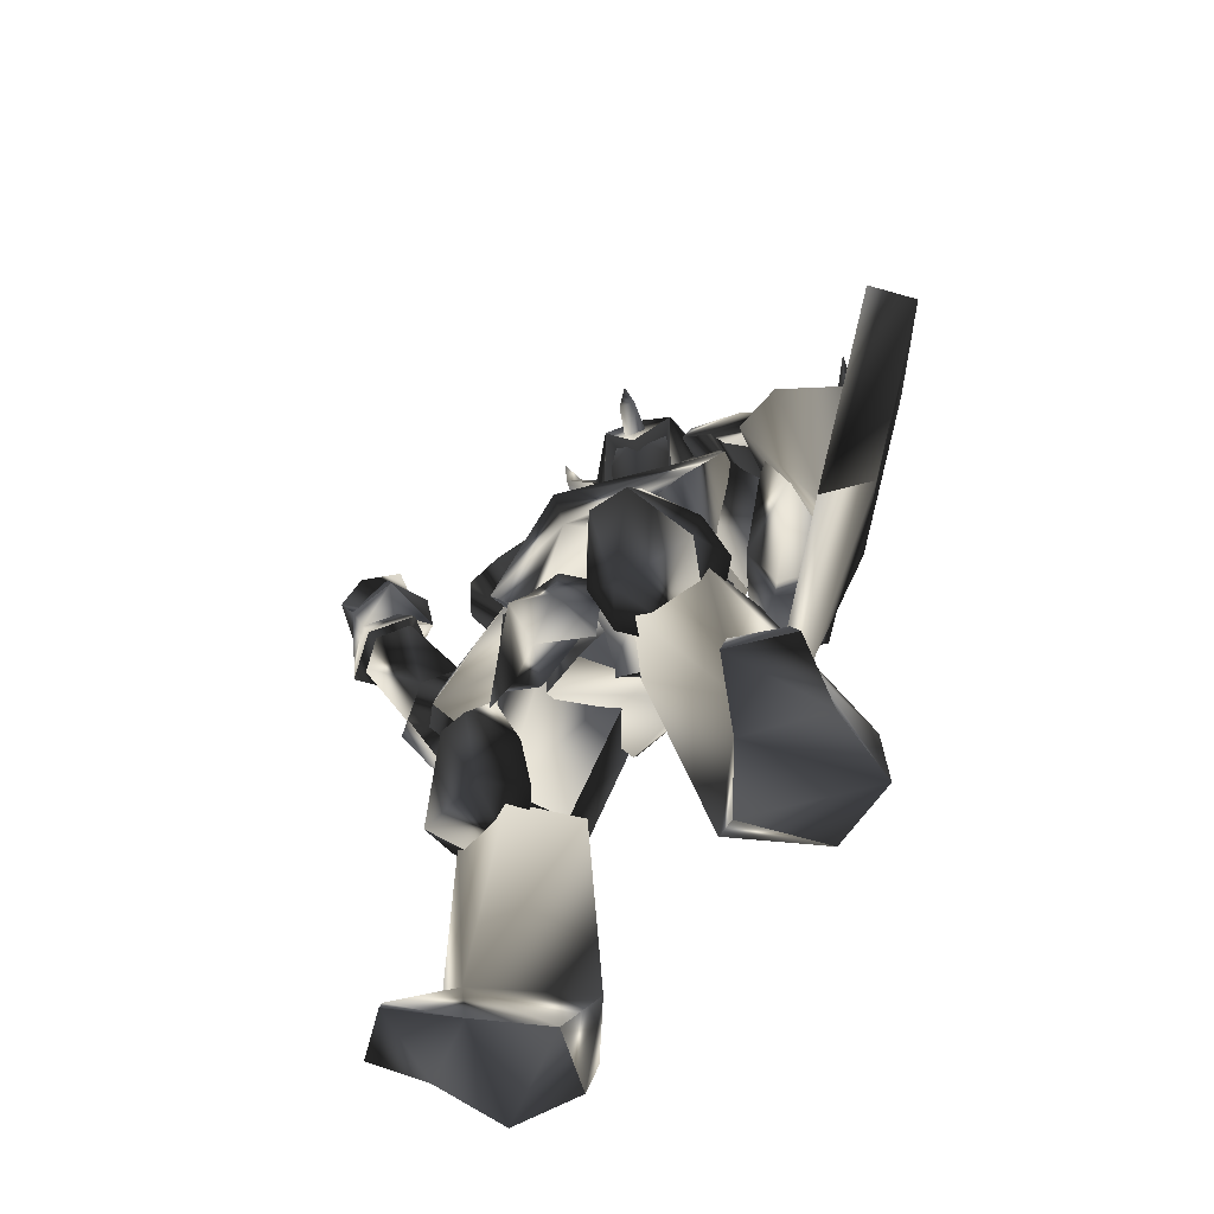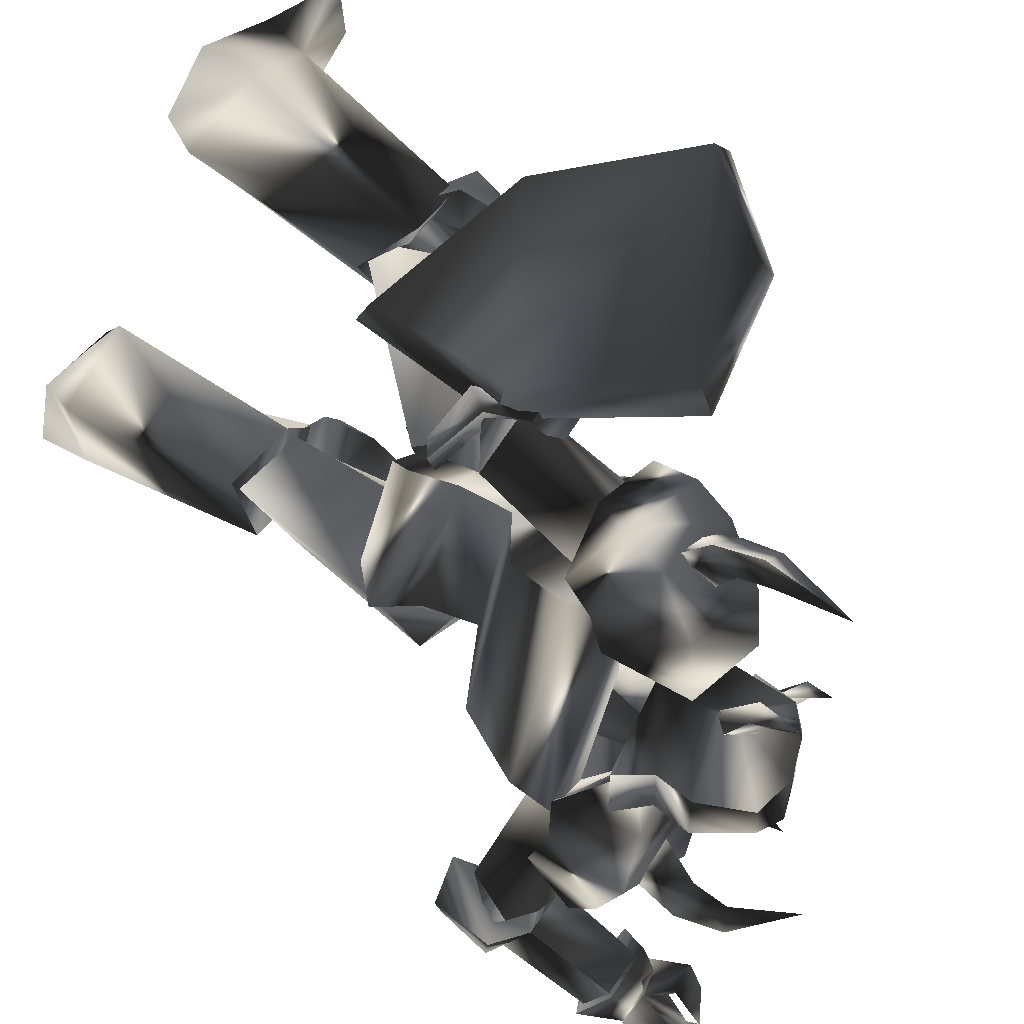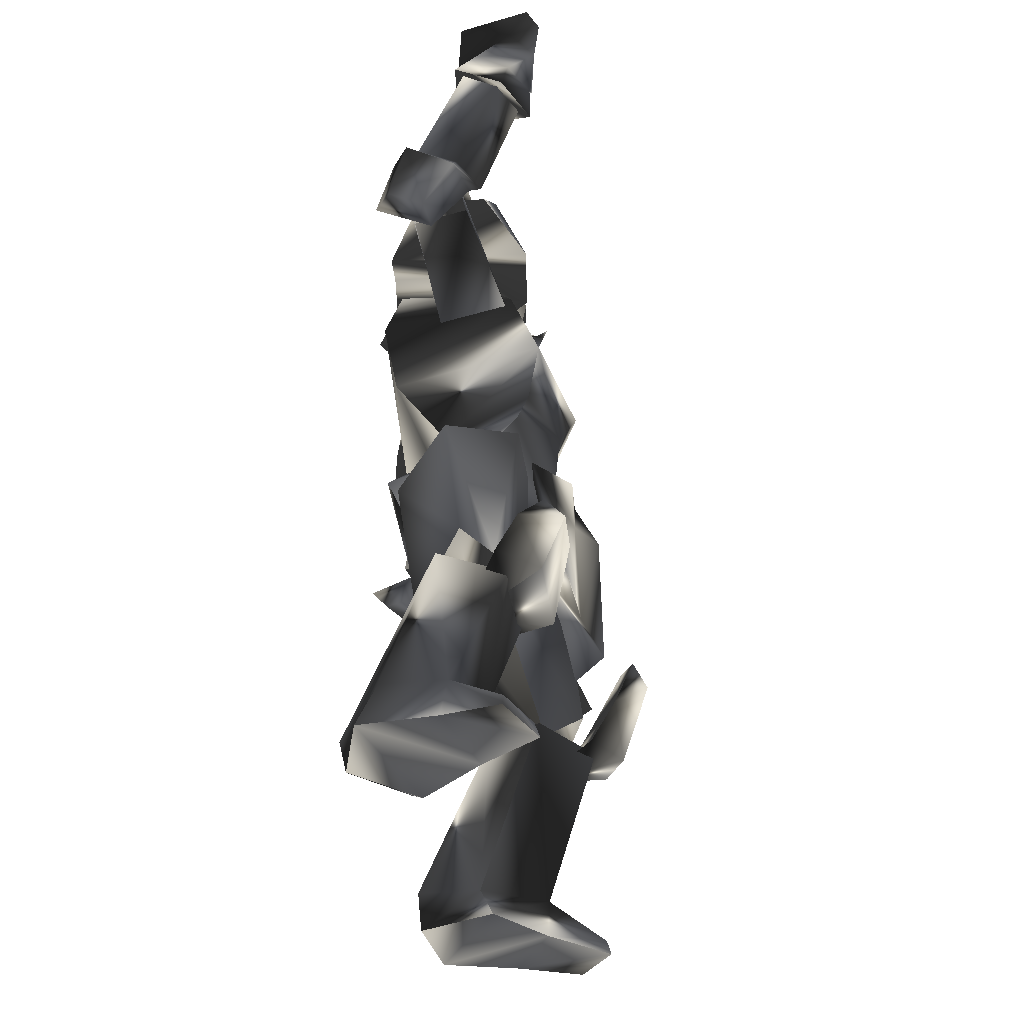
<metadata>
{"format":"obj","ext":"obj","renderer":"f3d","projection":"perspective","resolution":1024,"background":"white","views":[{"elev":-60.4,"azim":105.0,"up":"+Z"},{"elev":62.7,"azim":-43.1,"up":"+Y"},{"elev":-38.5,"azim":-25.8,"up":"+Z"}]}
</metadata>
<code>
o Models/knight/frames/knight_flip_2
v 2.805 -0.3416 23.89
v 4.189 1.504 21.74
v 2.68 -0.8451 20.67
v 2.931 4.022 23.68
v 2.931 3.854 20.24
v -2.476 4.022 21.74
v -1.848 3.686 24.11
v -2.728 0.1619 21.96
v -1.973 1.001 24.33
v 1.045 1.169 17.23
v 1.296 -0.5094 18.09
v 2.68 0.6653 17.01
v -4.237 0.4975 15.07
v -1.093 -2.02 14.86
v 3.308 1.337 17.66
v 2.805 2.008 16.8
v 1.674 3.183 17.87
v -2.351 4.357 14.43
v 1.296 3.015 13.78
v -1.848 3.183 19.38
v -2.099 0.6653 19.59
v 1.548 -0.005951 14.86
v 6.075 2.511 4.318
v 4.314 -3.866 1.736
v 5.572 -2.691 9.266
v -0.2128 4.861 2.166
v 4.692 2.344 0.8756
v -1.848 5.532 -0.2
v -6.878 -1.516 1.736
v -4.74 -1.181 3.887
v 0.2902 -6.551 6.254
v -1.47 -6.048 3.672
v -1.848 -2.691 18.52
v -5.62 -0.6772 17.44
v 0.7932 -0.3416 10.99
v -1.345 3.351 -2.136
v 3.56 -2.188 -3.212
v 2.805 -0.1738 15.93
v 1.799 5.197 17.01
v -2.099 6.204 16.37
v 4.817 6.371 16.15
v 3.686 -0.6772 15.5
v -0.7158 -5.712 18.3
v -7.255 -3.698 16.8
v -0.08707 8.553 14.64
v 6.327 7.546 12.28
v -1.093 -8.565 15.07
v 6.704 -3.027 11.2
v -8.01 -2.523 14.43
v -1.848 7.714 12.28
v 7.207 5.029 8.62
v 0.919 -8.733 11.2
v -6.878 -2.355 9.696
v -1.973 6.371 7.975
v 1.171 -6.551 8.405
v -2.979 -2.188 6.469
v 1.045 4.022 4.963
v 7.081 2.511 6.254
v -5.369 -1.349 -0.6303
v 1.296 -4.705 -2.566
v -9.267 -20.14 24.11
v -10.52 -19.47 22.82
v -9.016 -16.45 24.11
v -8.261 -17.96 24.97
v -5.746 -17.8 24.33
v -5.62 -16.45 23.25
v -4.866 -19.31 21.1
v -5.243 -19.98 22.82
v -8.01 -21.32 20.88
v -7.507 -21.32 22.6
v -5.495 -21.99 27.12
v -7.758 -15.95 25.4
v -5.369 -20.98 25.4
v -7.632 -17.29 27.98
v -7.507 -21.66 25.62
v -6.501 -22.16 27.98
v -9.519 -18.13 28.84
v -9.393 -17.46 25.4
v -6.249 -15.95 26.26
v -3.986 -17.8 25.62
v -4.363 -18.3 26.91
v -4.74 -19.31 26.48
v -5.998 -18.47 28.41
v -5.62 -17.96 29.92
v -4.866 -20.48 28.84
v 11.99 9.392 3.242
v 7.458 10.23 3.027
v 6.955 12.25 4.318
v 4.44 12.58 1.951
v 7.836 14.93 6.039
v 12.74 11.74 5.393
v 10.1 12.08 6.684
v 13.62 16.61 1.306
v 8.967 13.42 -3.427
v 9.596 7.714 -21.28
v 14 8.05 -23
v 9.219 7.21 -24.08
v 14.12 7.714 -24.08
v 3.308 5.029 -23.22
v 4.692 6.036 -24.08
v 1.674 10.57 -23.86
v 1.171 10.06 -21.5
v 5.446 13.76 -20.64
v 4.817 13.92 -24.08
v 14 11.57 -23.86
v 13.87 11.07 -23
v 9.596 11.74 -21.28
v 9.47 12.25 -24.08
v 10.6 2.679 -12.46
v 6.075 2.008 -11.6
v 7.71 8.889 -9.666
v 11.73 6.875 -11.17
v 4.44 6.371 -11.39
v -3.608 -9.908 -24.08
v -2.225 -13.94 -23.22
v -3.734 -10.24 -21.28
v -1.848 -13.94 -24.08
v -10.15 -5.376 -23.86
v -5.243 -5.376 -24.29
v -4.992 -3.027 -22.79
v -10.4 -4.705 -21.5
v -10.4 -10.41 -20.85
v -11.53 -9.908 -23.65
v -7.004 -12.59 -20.85
v -4.866 -15.45 -23
v -5.117 -15.78 -23.86
v -7.632 -12.93 -23.65
v -6.501 -9.068 -9.236
v -2.225 -3.195 -10.74
v 0.416 -7.055 -11.39
v -2.225 -10.58 -10.31
v -6.501 -4.873 -10.96
v 5.572 -5.208 -7.945
v 2.931 -7.222 -4.072
v 4.189 -7.055 -7.73
v 4.566 -6.551 -1.706
v 6.955 -5.376 -1.491
v 5.572 -4.705 1.521
v 1.674 -6.048 3.242
v 5.069 -0.1738 1.736
v 6.83 -2.523 0.8756
v 7.458 -2.523 -2.566
v 4.44 -6.551 1.951
v 8.213 -3.362 -9.02
v 2.805 -4.537 -4.288
v 6.704 -0.1738 -4.718
v 7.836 -0.005951 -9.02
v 12.49 2.176 -12.68
v 9.722 1.504 -12.25
v 10.98 0.3297 -9.451
v 14.12 1.337 -6.869
v 14.63 3.518 -6.224
v 13.62 6.707 -11.39
v 12.74 0.8332 -5.578
v 11.36 8.217 -10.31
v 7.836 6.204 -13.54
v 13.49 4.022 -4.503
v 12.61 7.043 -7.515
v 5.698 6.875 -12.25
v -0.4643 4.693 -1.491
v 6.83 2.679 -12.03
v 0.7932 -1.013 -1.706
v 9.219 5.532 -12.89
v 9.848 2.847 -9.666
v 3.308 6.204 2.166
v 8.213 7.714 -7.515
v 0.03869 1.337 3.242
v 10.48 6.539 -8.805
v 6.83 2.847 3.027
v 5.446 -1.516 1.521
v 3.183 3.518 17.66
v 2.554 4.022 16.58
v 0.416 1.504 19.16
v -0.08707 4.861 20.02
v -0.3386 5.532 17.66
v -3.86 3.686 21.1
v -3.986 -0.005951 21.31
v -5.872 -0.5094 19.81
v -5.746 4.19 19.59
v -0.7158 -2.355 18.3
v 2.931 -0.8451 18.09
v 1.799 -1.684 17.23
v -0.4643 1.672 21.53
v 2.805 -0.3416 25.19
v 0.6675 -0.5094 26.48
v 0.7932 4.525 26.26
v 4.063 -0.5094 23.68
v 4.189 1.672 24.11
v 0.5417 -2.188 22.6
v -3.734 -0.005951 23.68
v -1.47 0.8332 26.26
v -3.608 3.854 23.46
v 0.7932 5.7 22.17
v -1.345 3.183 26.05
v 2.931 4.022 24.97
v 4.314 3.854 23.25
v 4.817 1.504 20.02
v 0.03869 -1.684 20.45
v 0.03869 -1.013 20.88
v -0.7158 -0.5094 21.96
v 0.03869 -3.866 23.89
v 0.6675 -0.3416 23.03
v 1.296 -0.6772 21.53
v 0.919 -3.027 24.33
v 1.422 -3.866 23.68
v 1.296 -4.034 26.26
v 0.1644 4.19 20.45
v 1.422 3.854 21.31
v 1.674 7.378 22.82
v 0.7932 3.854 22.82
v -0.5901 4.022 21.74
v 1.171 6.539 23.89
v 0.416 7.378 23.25
v 1.799 7.882 25.62
v 3.937 1.504 21.1
v 3.937 0.8332 21.74
v 6.201 1.001 22.39
v 4.063 1.672 22.6
v 3.937 2.344 21.74
v 5.949 1.504 23.03
v 6.327 2.008 22.39
v 6.83 1.504 23.89
v -8.261 -17.12 14.43
v -10.15 -15.45 11.85
v -9.896 -18.13 15.29
v -11.15 -16.28 12.71
v -13.04 -14.94 14
v -12.54 -16.45 17.23
v -13.29 -13.43 13.78
v -12.54 -14.44 17.44
v -10.4 -13.77 18.73
v -6.878 -15.95 16.37
v -7.507 -13.6 18.09
v -9.393 -17.63 16.15
v -11.53 -16.12 17.66
v -7.758 -20.82 21.96
v -9.645 -19.64 23.25
v -5.998 -17.29 23.68
v -8.639 -17.46 24.33
v -5.495 -19.47 22.17
v -7.632 -15.28 14.64
v -4.489 -4.537 14.21
v -10.4 -13.26 14
v -1.093 -7.894 14.64
v -11.15 -16.79 15.93
v -8.387 -14.94 18.09
v -5.369 -4.369 18.3
v -11.15 -12.93 17.44
v -0.8416 -4.202 16.15
v -2.099 -6.719 19.16
v 11.36 13.08 -5.793
v 17.14 20.64 2.812
v 10.73 16.27 -4.503
v 18.78 18.12 2.597
v 1.799 10.4 -7.084
v 1.422 8.217 -7.945
v 1.674 11.07 3.027
v 2.177 14.43 3.242
v 7.71 18.62 11.2
v 7.961 15.77 12.28
v 14.25 19.8 9.051
v 15 18.12 9.481
v 2.554 9.057 0.2302
v -1.345 7.21 1.521
v 2.428 7.546 1.521
v -0.8416 8.553 0.6605
v 1.548 12.58 1.306
v -1.596 10.9 1.306
v 0.7932 12.92 3.027
v -2.602 11.24 2.382
v 3.434 9.728 6.039
v 3.811 7.882 3.672
v 2.428 12.41 4.963
v 3.057 9.392 1.091
v 2.302 12.08 1.951
v 9.596 11.74 0.6605
v 8.842 14.09 1.521
v 9.848 12.08 4.963
v 8.967 14.26 4.103
v 10.22 10.4 3.027
v -0.7158 9.896 4.318
v -0.08707 7.882 14.43
v 1.674 7.378 3.457
v 2.554 4.19 12.71
v 4.189 9.728 3.672
v 2.051 10.4 1.521
v 2.931 10.73 14.64
v 1.925 12.25 4.318
v 2.931 6.036 16.37
v 5.698 7.714 13.78
v 4.063 15.94 19.81
v 3.308 14.59 17.01
v 5.195 15.43 20.02
v 5.069 13.59 17.44
v 3.811 14.59 20.88
v 3.56 13.08 18.73
v 4.943 15.6 24.97
v 4.943 10.4 14.64
v 2.051 11.24 14.64
v 3.308 9.728 17.23
v 1.171 13.59 13.14
v -1.722 10.06 11.85
v 1.422 13.25 10.99
v 7.207 7.714 11.63
v 5.572 12.08 10.77
v 6.452 12.08 13.14
v -0.5901 6.707 20.24
v 4.692 5.364 20.02
v 6.578 5.029 15.07
v 0.416 10.06 18.95
v -2.351 7.378 15.29
v 5.572 8.721 18.73
v -1.973 9.224 14
v 6.955 6.875 13.78
v 6.327 11.57 15.72
v 1.045 13.08 15.93
v -3.482 -6.048 27.55
v -5.62 -6.887 24.97
v -4.614 -5.712 27.77
v -3.608 -7.39 24.76
v -3.986 -5.208 24.76
v -3.86 -4.369 27.12
v -1.848 -2.188 30.56
v -3.105 -5.041 21.1
v -5.872 -6.719 20.67
v -3.231 -8.229 20.67
v -8.764 -9.908 20.02
v -9.267 -6.383 17.23
v -8.135 -8.229 21.53
v -4.866 -12.09 20.02
v -1.093 -10.91 17.44
v -3.357 -10.75 21.53
v 0.919 -7.055 17.01
v 1.296 -2.355 19.38
v -3.482 0.1619 19.38
v -7.129 -2.523 16.8
v -4.992 -2.355 21.53
v -0.2128 -5.041 21.74
v -8.135 -4.369 17.66
v -0.08707 -8.901 17.87
v -2.225 -8.565 22.6
v -7.004 -6.048 22.39
v 1.925 -5.88 -7.945
v 0.6675 -5.544 -10.96
v 2.051 -8.229 -11.39
v 2.931 -8.901 -5.363
v 1.674 -10.75 -4.718
v -0.7158 -12.09 -10.53
v 2.428 -7.39 -4.072
v -3.986 -7.222 -12.68
v -3.482 -11.25 -9.451
v 0.416 -10.24 -3.427
v -2.099 -11.59 -6.439
v -1.973 -4.202 -10.74
v -6.249 -1.852 1.091
v -6.249 -5.544 -10.96
v -0.8416 0.1619 0.8756
v -0.2128 -7.39 -9.236
v -3.231 -7.558 -12.46
v -4.992 -9.236 -6.869
v -4.992 -6.551 3.672
v -2.225 -1.684 5.393
v -2.979 -10.08 -8.805
v -0.2128 -7.894 3.672
v 2.554 -4.034 2.597
f 1 2 3
f 4 5 2
f 4 6 5
f 7 8 6
f 1 3 8
f 9 7 4
f 10 11 12
f 13 11 14
f 3 15 11
f 16 12 15
f 5 17 15
f 17 18 19
f 18 20 13
f 12 11 15
f 16 15 17
f 15 3 2
f 15 2 5
f 4 2 1
f 4 1 9
f 8 9 1
f 21 8 3
f 14 22 19
f 17 22 10
f 6 4 7
f 20 5 6
f 8 7 9
f 21 6 8
f 10 12 16
f 11 21 3
f 21 20 6
f 20 17 5
f 22 11 10
f 16 17 10
f 11 22 14
f 22 17 19
f 11 13 21
f 18 17 20
f 21 13 20
f 13 14 19
f 19 18 13
f 23 24 25
f 26 27 23
f 28 27 26
f 29 26 30
f 28 26 29
f 30 31 32
f 29 30 32
f 31 24 32
f 33 34 35
f 36 37 27
f 28 36 27
f 33 35 38
f 38 35 39
f 39 35 40
f 40 35 34
f 38 39 41
f 42 38 41
f 38 43 33
f 42 43 38
f 34 33 43
f 44 34 43
f 44 40 34
f 45 40 44
f 40 41 39
f 45 41 40
f 46 42 41
f 47 42 48
f 44 43 47
f 49 44 47
f 50 45 44
f 49 50 44
f 45 46 41
f 50 46 45
f 48 46 51
f 48 52 47
f 53 47 52
f 49 47 53
f 54 50 49
f 53 54 49
f 54 51 46
f 50 54 46
f 51 25 48
f 52 25 55
f 56 52 55
f 53 52 56
f 57 54 53
f 56 57 53
f 57 58 51
f 54 57 51
f 23 25 58
f 55 25 31
f 56 55 31
f 30 56 31
f 26 57 56
f 30 26 56
f 57 23 58
f 26 23 57
f 24 27 37
f 59 32 60
f 29 32 59
f 24 37 60
f 59 28 29
f 36 28 59
f 24 31 25
f 24 23 27
f 25 52 48
f 25 51 58
f 42 47 43
f 42 46 48
f 60 36 59
f 37 36 60
f 32 24 60
f 61 62 63
f 64 61 63
f 65 64 63
f 66 65 63
f 65 66 67
f 68 65 67
f 68 69 70
f 67 69 68
f 70 69 62
f 61 70 62
f 62 66 63
f 67 66 62
f 69 67 62
f 71 72 73
f 74 72 71
f 71 73 75
f 76 71 75
f 77 75 78
f 76 75 77
f 74 77 78
f 72 74 78
f 79 72 80
f 81 79 80
f 81 73 82
f 80 73 81
f 79 83 82
f 68 70 73
f 80 68 73
f 72 65 68
f 80 72 68
f 84 74 85
f 72 78 64
f 65 72 64
f 75 61 64
f 78 75 64
f 73 70 61
f 75 73 61
f 79 73 72
f 82 73 79
f 84 77 74
f 84 76 77
f 76 84 85
f 83 81 82
f 83 79 81
f 71 85 74
f 85 71 76
f 86 87 88
f 87 89 90
f 89 87 86
f 91 92 93
f 90 89 94
f 93 90 94
f 92 88 90
f 94 86 91
f 91 93 94
f 88 92 91
f 88 91 86
f 90 88 87
f 86 94 89
f 90 93 92
f 95 96 97
f 97 96 98
f 99 100 101
f 99 101 102
f 103 102 101
f 103 101 104
f 105 106 107
f 105 107 108
f 96 106 98
f 98 106 105
f 109 110 111
f 109 111 112
f 97 98 108
f 108 98 105
f 96 95 107
f 96 107 106
f 107 112 111
f 107 111 103
f 111 113 102
f 111 102 103
f 110 99 113
f 113 99 102
f 110 109 95
f 110 95 99
f 108 107 104
f 104 107 103
f 104 101 100
f 110 113 111
f 104 97 108
f 99 95 100
f 100 95 97
f 109 112 95
f 95 112 107
f 104 100 97
f 114 115 116
f 117 115 114
f 118 119 120
f 121 118 120
f 118 121 122
f 123 118 122
f 124 125 126
f 127 124 126
f 117 125 115
f 126 125 117
f 128 129 130
f 131 128 130
f 127 117 114
f 126 117 127
f 124 116 115
f 125 124 115
f 128 131 124
f 122 128 124
f 121 132 128
f 122 121 128
f 132 120 129
f 121 120 132
f 116 130 129
f 120 116 129
f 123 124 127
f 122 124 123
f 119 118 123
f 128 132 129
f 127 114 123
f 119 116 120
f 114 116 119
f 116 131 130
f 124 131 116
f 114 119 123
f 133 134 135
f 136 137 133
f 134 136 135
f 138 139 140
f 138 141 142
f 140 142 141
f 136 143 138
f 135 136 133
f 144 137 142
f 140 134 145
f 146 140 145
f 138 137 136
f 142 137 138
f 133 144 145
f 134 140 139
f 138 140 141
f 139 138 143
f 139 136 134
f 142 146 147
f 142 140 146
f 136 139 143
f 144 133 137
f 142 147 144
f 144 147 146
f 145 134 133
f 146 145 144
f 148 149 150
f 148 150 151
f 148 151 152
f 148 152 153
f 151 150 154
f 153 155 156
f 156 148 153
f 154 150 157
f 157 150 158
f 152 151 154
f 152 154 157
f 156 155 149
f 152 158 153
f 158 152 157
f 153 158 155
f 149 148 156
f 150 149 155
f 150 155 158
f 159 160 161
f 161 160 162
f 163 161 164
f 165 160 166
f 166 160 159
f 167 160 165
f 165 166 168
f 165 168 169
f 162 170 164
f 162 164 161
f 165 169 170
f 162 167 170
f 160 167 162
f 168 163 164
f 159 163 166
f 161 163 159
f 169 168 164
f 169 164 170
f 170 167 165
f 163 168 166
f 171 172 173
f 171 174 175
f 175 174 176
f 177 178 179
f 180 178 177
f 181 182 180
f 181 183 173
f 184 185 186
f 173 172 175
f 187 184 188
f 184 187 189
f 189 190 191
f 191 190 192
f 193 186 194
f 195 186 193
f 196 197 188
f 196 183 197
f 187 183 181
f 181 198 187
f 198 177 190
f 176 192 190
f 174 193 192
f 193 174 196
f 185 191 194
f 180 198 181
f 188 197 187
f 188 195 196
f 188 186 195
f 184 186 188
f 194 186 185
f 192 194 191
f 190 177 176
f 179 176 177
f 176 179 175
f 175 172 171
f 177 198 180
f 190 189 198
f 191 185 189
f 193 196 195
f 194 192 193
f 192 176 174
f 183 187 197
f 183 196 171
f 189 187 198
f 171 196 174
f 189 185 184
f 180 182 173
f 173 175 179
f 178 180 173
f 179 178 173
f 173 182 181
f 173 183 171
f 199 200 201
f 202 203 204
f 202 204 200
f 200 199 203
f 202 200 203
f 205 206 204
f 206 201 204
f 206 205 201
f 205 204 203
f 201 200 204
f 199 201 205
f 205 203 199
f 207 208 209
f 210 211 212
f 210 212 208
f 208 207 211
f 210 208 211
f 213 214 212
f 214 209 212
f 214 213 209
f 213 212 211
f 209 208 212
f 207 209 213
f 213 211 207
f 215 216 217
f 218 219 220
f 218 220 216
f 216 215 219
f 218 216 219
f 221 222 220
f 222 217 220
f 222 221 217
f 221 220 219
f 217 216 220
f 215 217 221
f 221 219 215
f 223 224 225
f 225 224 226
f 226 227 228
f 226 228 225
f 227 229 230
f 227 230 228
f 229 224 230
f 230 224 223
f 226 224 227
f 227 224 229
f 231 232 233
f 232 223 225
f 232 225 234
f 234 225 235
f 235 225 228
f 235 228 231
f 231 228 230
f 223 232 231
f 223 231 230
f 234 235 236
f 236 235 237
f 231 233 238
f 231 238 239
f 231 239 237
f 231 237 235
f 240 232 236
f 236 232 234
f 233 232 238
f 238 232 240
f 240 236 238
f 238 236 237
f 238 237 239
f 241 242 243
f 244 242 241
f 245 246 241
f 243 242 247
f 248 243 247
f 249 247 242
f 246 248 247
f 250 246 247
f 246 250 244
f 241 246 244
f 250 247 249
f 244 250 249
f 242 244 249
f 248 246 245
f 243 248 245
f 241 243 245
f 251 252 253
f 254 252 251
f 255 251 253
f 256 251 255
f 257 255 258
f 256 255 257
f 257 258 259
f 260 257 259
f 259 261 262
f 260 259 262
f 262 261 252
f 254 262 252
f 252 261 259
f 257 251 256
f 254 251 257
f 262 254 257
f 260 262 257
f 258 255 253
f 258 253 252
f 259 258 252
f 263 264 265
f 266 264 263
f 267 268 266
f 263 267 266
f 269 270 268
f 267 269 268
f 269 264 270
f 265 264 269
f 268 264 266
f 270 264 268
f 271 272 273
f 263 265 272
f 274 263 272
f 275 263 274
f 267 263 275
f 273 267 275
f 269 267 273
f 273 272 265
f 269 273 265
f 276 275 274
f 277 275 276
f 278 271 273
f 279 278 273
f 277 279 273
f 275 277 273
f 276 272 280
f 274 272 276
f 278 272 271
f 280 272 278
f 278 276 280
f 277 276 278
f 279 277 278
f 281 282 283
f 283 282 284
f 283 285 286
f 287 282 281
f 287 281 288
f 282 287 289
f 287 288 285
f 287 285 290
f 284 290 285
f 284 285 283
f 289 287 290
f 289 290 284
f 289 284 282
f 286 285 288
f 286 288 281
f 286 281 283
f 291 292 293
f 294 293 292
f 295 296 291
f 297 291 293
f 298 299 300
f 294 298 300
f 300 296 294
f 298 292 299
f 295 297 293
f 291 297 295
f 292 298 294
f 293 294 295
f 292 291 296
f 299 292 296
f 296 295 294
f 296 300 299
f 301 302 303
f 302 304 305
f 306 301 303
f 304 306 305
f 307 308 309
f 310 307 311
f 308 312 309
f 308 307 310
f 313 302 301
f 314 304 302
f 314 315 306
f 315 316 301
f 312 315 314
f 309 314 313
f 310 311 313
f 312 310 316
f 313 311 309
f 302 313 314
f 305 303 302
f 306 304 314
f 314 309 312
f 313 316 310
f 301 316 313
f 310 312 308
f 316 315 312
f 301 306 315
f 303 305 306
f 309 311 307
f 317 318 319
f 318 317 320
f 319 321 322
f 317 319 323
f 324 325 326
f 324 326 320
f 320 321 324
f 325 318 326
f 317 323 322
f 322 323 319
f 320 326 318
f 322 320 317
f 321 319 318
f 321 318 325
f 320 322 321
f 325 324 321
f 327 328 329
f 330 331 328
f 327 329 332
f 330 332 331
f 333 334 335
f 336 335 337
f 333 338 334
f 337 335 334
f 329 328 339
f 328 331 340
f 332 341 340
f 329 342 341
f 340 341 338
f 339 340 333
f 339 336 337
f 342 337 338
f 333 336 339
f 340 339 328
f 328 327 330
f 340 331 332
f 338 333 340
f 337 342 339
f 339 342 329
f 334 338 337
f 338 341 342
f 341 332 329
f 332 330 327
f 335 336 333
f 343 344 345
f 346 343 345
f 347 346 345
f 348 347 345
f 349 343 346
f 350 351 348
f 348 345 350
f 352 343 349
f 353 343 352
f 349 346 347
f 352 349 347
f 344 351 350
f 348 353 347
f 352 347 353
f 351 353 348
f 350 345 344
f 351 344 343
f 353 351 343
f 354 355 356
f 357 355 354
f 358 354 359
f 360 355 361
f 356 355 360
f 361 355 362
f 363 360 361
f 364 363 361
f 358 365 357
f 354 358 357
f 365 364 361
f 365 362 357
f 357 362 355
f 358 359 363
f 360 359 356
f 356 359 354
f 358 363 364
f 365 358 364
f 361 362 365
f 360 363 359

</code>
